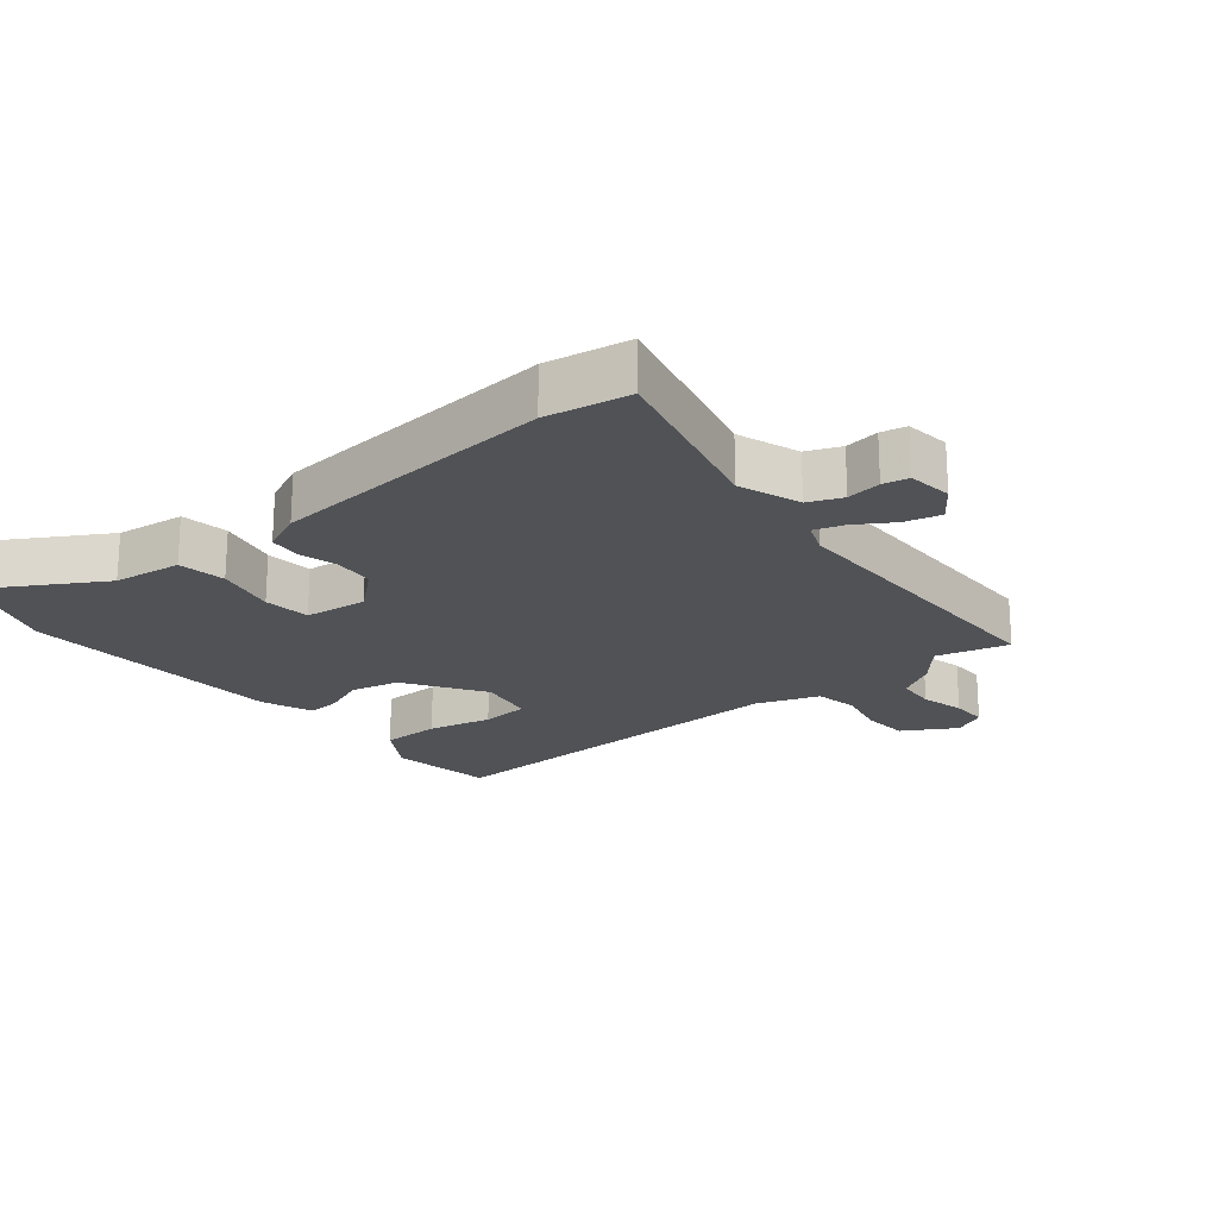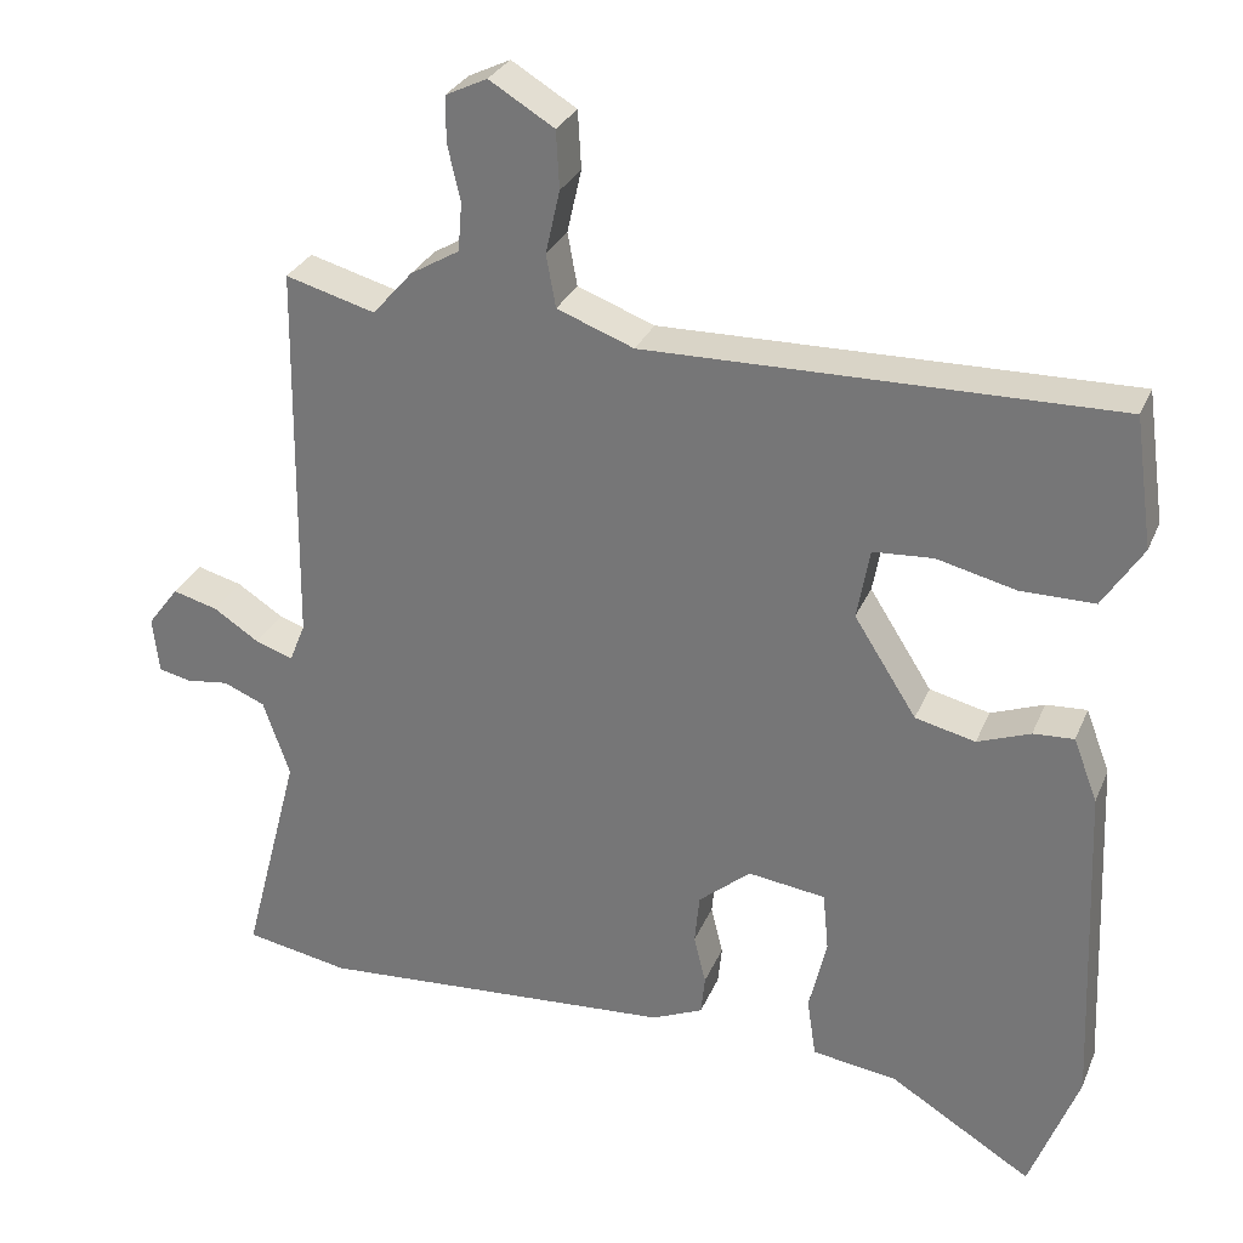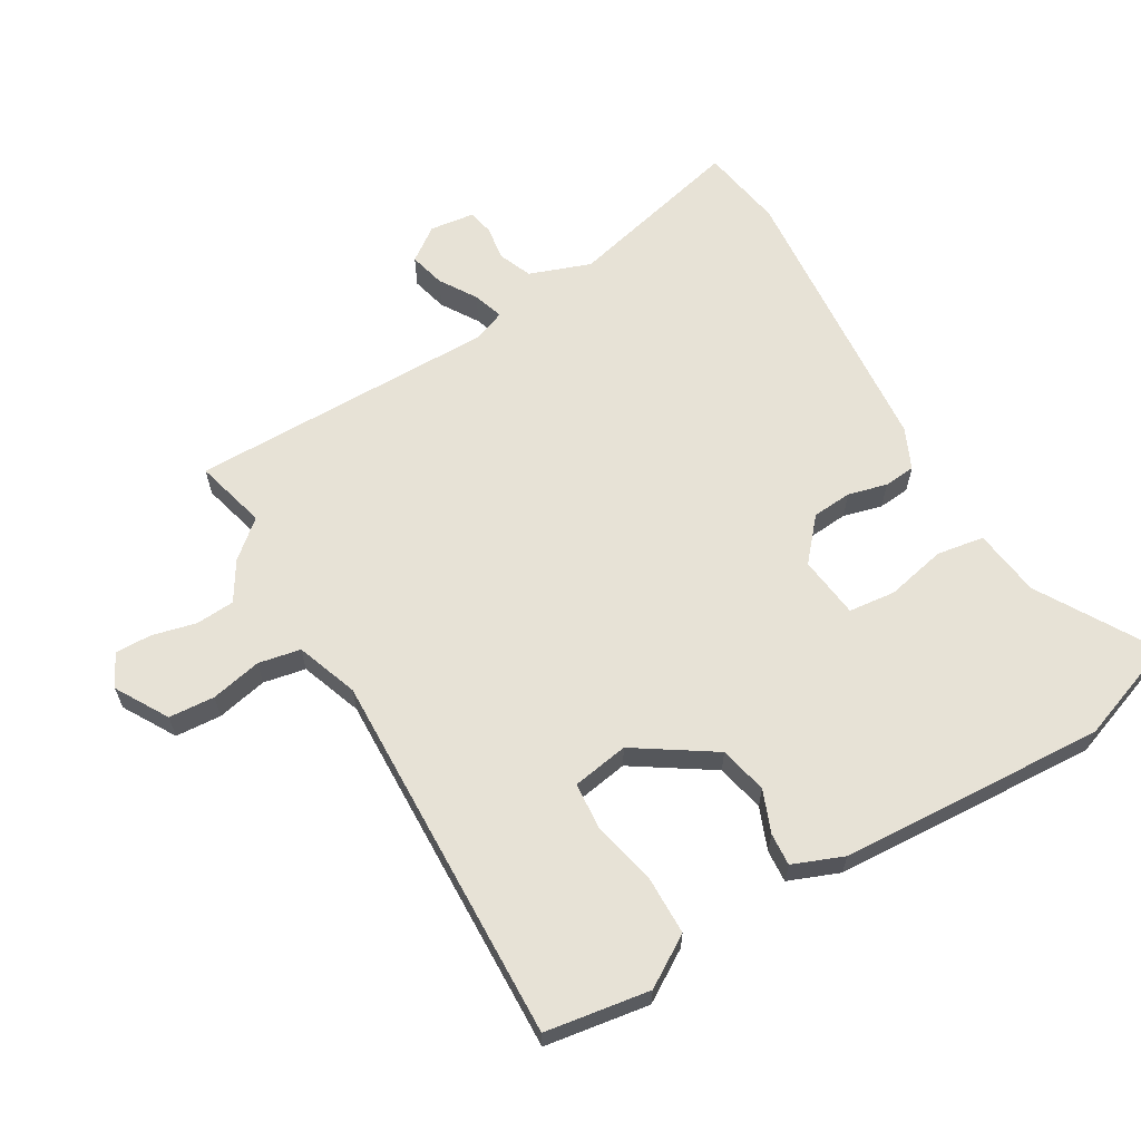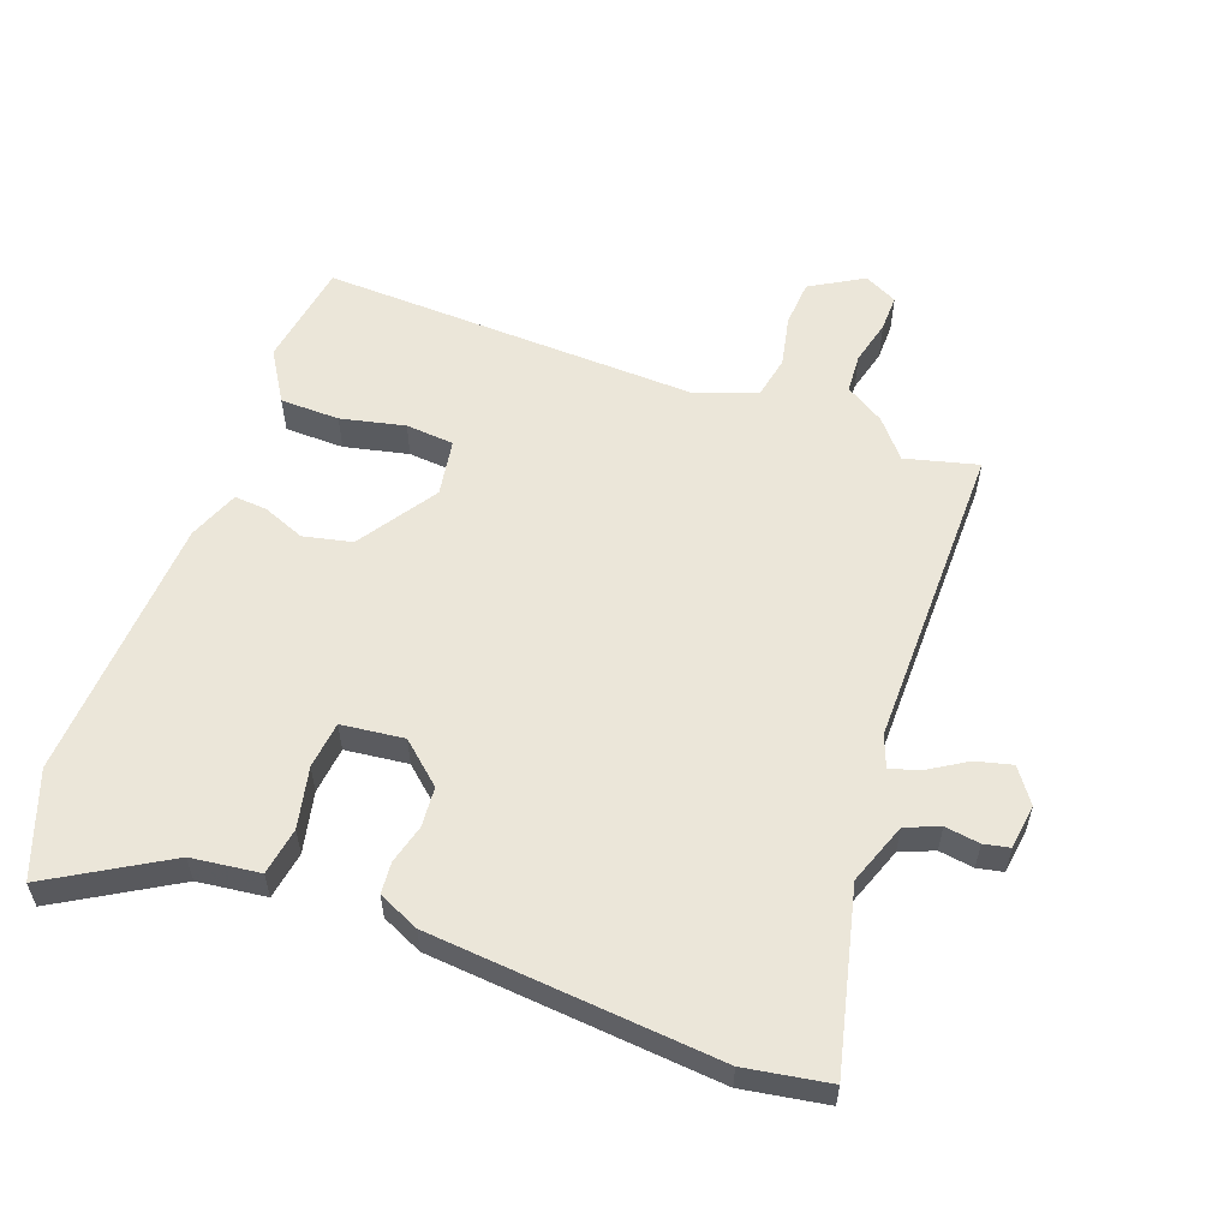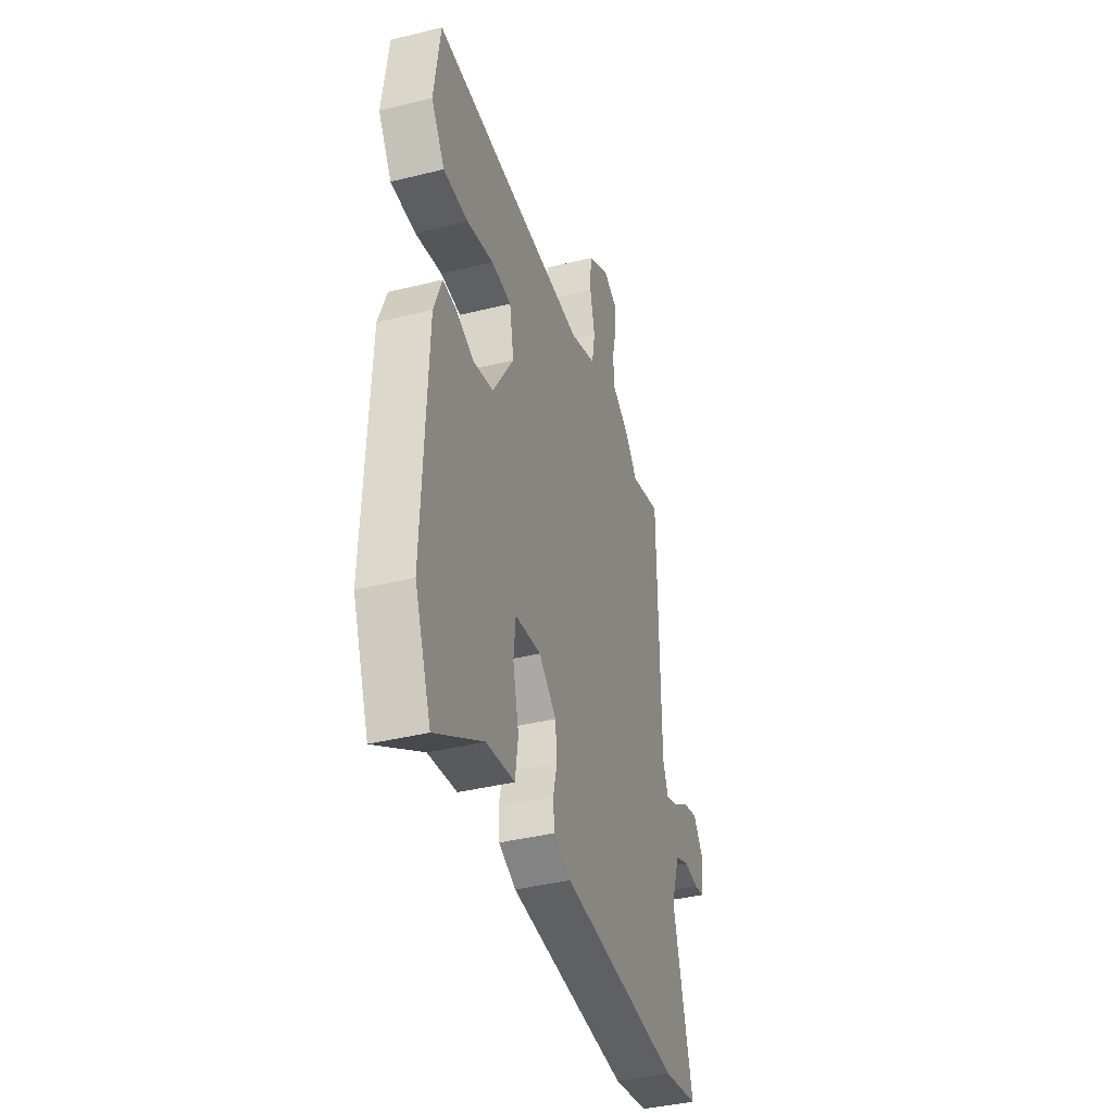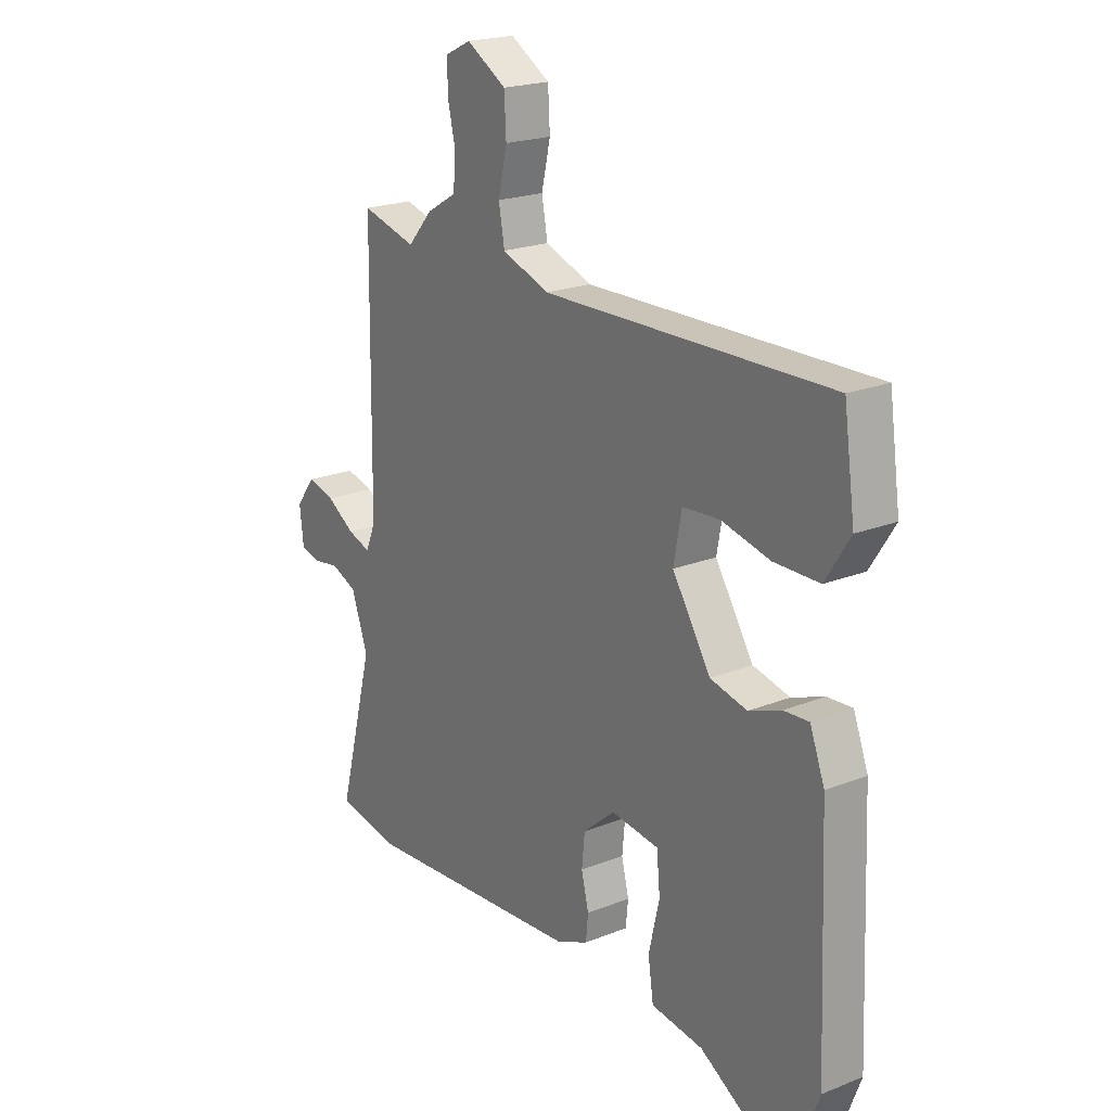
<metadata>
{"format":"obj","ext":"obj","renderer":"f3d","projection":"perspective","resolution":1024,"background":"white","views":[{"elev":-21.1,"azim":-140.0,"up":"+Y"},{"elev":29.3,"azim":19.8,"up":"+Z"},{"elev":63.2,"azim":60.4,"up":"+Y"},{"elev":57.3,"azim":-158.9,"up":"+Y"},{"elev":-39.4,"azim":107.2,"up":"+Z"},{"elev":20.8,"azim":54.3,"up":"+Z"}]}
</metadata>
<code>
v 0.517 0.07 0.484
v 0.54 0.07 0.321
v 0.49 0.07 0.243
v 0.398 0.07 0.243
v 0.299 0.07 0.267
v 0.224 0.07 0.262
v 0.208 0.07 0.174
v 0.286 0.07 0.051
v 0.361 0.07 0.033
v 0.427 0.07 0.058
v 0.478 0.07 0.061
v 0.508 0.07 -0.018
v 0.525 0.07 -0.434
v 0.464 0.07 -0.595
v 0.286 0.07 -0.486
v 0.18 0.07 -0.471
v 0.169 0.07 -0.397
v 0.191 0.07 -0.303
v 0.184 0.07 -0.23
v 0.087 0.07 -0.217
v 0.022 0.07 -0.272
v 0.016 0.07 -0.334
v 0.031 0.07 -0.395
v 0.026 0.07 -0.444
v -0.038 0.07 -0.472
v -0.486 0.07 -0.503
v -0.616 0.07 -0.479
v -0.544 0.07 -0.202
v -0.577 0.07 -0.106
v -0.629 0.07 -0.084
v -0.683 0.07 -0.091
v -0.723 0.07 -0.082
v -0.731 0.07 -0.012
v -0.692 0.07 0.04
v -0.636 0.07 0.025
v -0.579 0.07 -0.012
v -0.532 0.07 -0.028
v -0.512 0.07 0.021
v -0.506 0.07 0.502
v -0.394 0.07 0.471
v -0.344 0.07 0.528
v -0.283 0.07 0.564
v -0.278 0.07 0.625
v -0.294 0.07 0.694
v -0.294 0.07 0.751
v -0.242 0.07 0.776
v -0.161 0.07 0.727
v -0.157 0.07 0.655
v -0.175 0.07 0.576
v -0.163 0.07 0.51
v -0.067 0.07 0.474
v 0.517 0 0.484
v 0.54 0 0.321
v 0.49 0 0.243
v 0.398 0 0.243
v 0.299 0 0.267
v 0.224 0 0.262
v 0.208 0 0.174
v 0.286 0 0.051
v 0.361 0 0.033
v 0.427 0 0.058
v 0.478 0 0.061
v 0.508 0 -0.018
v 0.525 0 -0.434
v 0.464 0 -0.595
v 0.286 0 -0.486
v 0.18 0 -0.471
v 0.169 0 -0.397
v 0.191 0 -0.303
v 0.184 0 -0.23
v 0.087 0 -0.217
v 0.022 0 -0.272
v 0.016 0 -0.334
v 0.031 0 -0.395
v 0.026 0 -0.444
v -0.038 0 -0.472
v -0.486 0 -0.503
v -0.616 0 -0.479
v -0.544 0 -0.202
v -0.577 0 -0.106
v -0.629 0 -0.084
v -0.683 0 -0.091
v -0.723 0 -0.082
v -0.731 0 -0.012
v -0.692 0 0.04
v -0.636 0 0.025
v -0.579 0 -0.012
v -0.532 0 -0.028
v -0.512 0 0.021
v -0.506 0 0.502
v -0.394 0 0.471
v -0.344 0 0.528
v -0.283 0 0.564
v -0.278 0 0.625
v -0.294 0 0.694
v -0.294 0 0.751
v -0.242 0 0.776
v -0.161 0 0.727
v -0.157 0 0.655
v -0.175 0 0.576
v -0.163 0 0.51
v -0.067 0 0.474
f 47 48 49
f 46 47 49
f 45 46 49
f 44 45 49
f 43 44 49
f 42 43 49 50
f 40 41 42 50
f 38 39 40
f 38 40 50 51
f 34 35 36
f 33 34 36
f 32 33 36
f 31 32 36
f 30 31 36
f 29 30 36 37
f 28 29 37
f 26 27 28
f 25 26 28
f 24 25 28
f 23 24 28
f 22 23 28
f 37 38 51
f 28 37 51
f 22 28 51
f 21 22 51
f 15 16 17 18
f 15 18 19
f 14 15 19
f 13 14 19
f 12 13 19
f 11 12 19
f 10 11 19
f 9 10 19
f 8 9 19 20
f 3 4 5
f 2 3 5
f 1 2 5
f 51 1 5
f 51 5 6
f 20 21 51
f 8 20 51
f 7 8 51
f 6 7 51
f 100 99 98
f 100 98 97
f 100 97 96
f 100 96 95
f 100 95 94
f 101 100 94 93
f 101 93 92 91
f 91 90 89
f 102 101 91 89
f 87 86 85
f 87 85 84
f 87 84 83
f 87 83 82
f 87 82 81
f 88 87 81 80
f 88 80 79
f 79 78 77
f 79 77 76
f 79 76 75
f 79 75 74
f 79 74 73
f 102 89 88
f 102 88 79
f 102 79 73
f 102 73 72
f 69 68 67 66
f 70 69 66
f 70 66 65
f 70 65 64
f 70 64 63
f 70 63 62
f 70 62 61
f 70 61 60
f 71 70 60 59
f 56 55 54
f 56 54 53
f 56 53 52
f 56 52 102
f 57 56 102
f 102 72 71
f 102 71 59
f 102 59 58
f 102 58 57
f 1 52 53 2
f 2 53 54 3
f 3 54 55 4
f 4 55 56 5
f 5 56 57 6
f 6 57 58 7
f 7 58 59 8
f 8 59 60 9
f 9 60 61 10
f 10 61 62 11
f 11 62 63 12
f 12 63 64 13
f 13 64 65 14
f 14 65 66 15
f 15 66 67 16
f 16 67 68 17
f 17 68 69 18
f 18 69 70 19
f 19 70 71 20
f 20 71 72 21
f 21 72 73 22
f 22 73 74 23
f 23 74 75 24
f 24 75 76 25
f 25 76 77 26
f 26 77 78 27
f 27 78 79 28
f 28 79 80 29
f 29 80 81 30
f 30 81 82 31
f 31 82 83 32
f 32 83 84 33
f 33 84 85 34
f 34 85 86 35
f 35 86 87 36
f 36 87 88 37
f 37 88 89 38
f 38 89 90 39
f 39 90 91 40
f 40 91 92 41
f 41 92 93 42
f 42 93 94 43
f 43 94 95 44
f 44 95 96 45
f 45 96 97 46
f 46 97 98 47
f 47 98 99 48
f 48 99 100 49
f 49 100 101 50
f 50 101 102 51
f 51 102 52 1

</code>
